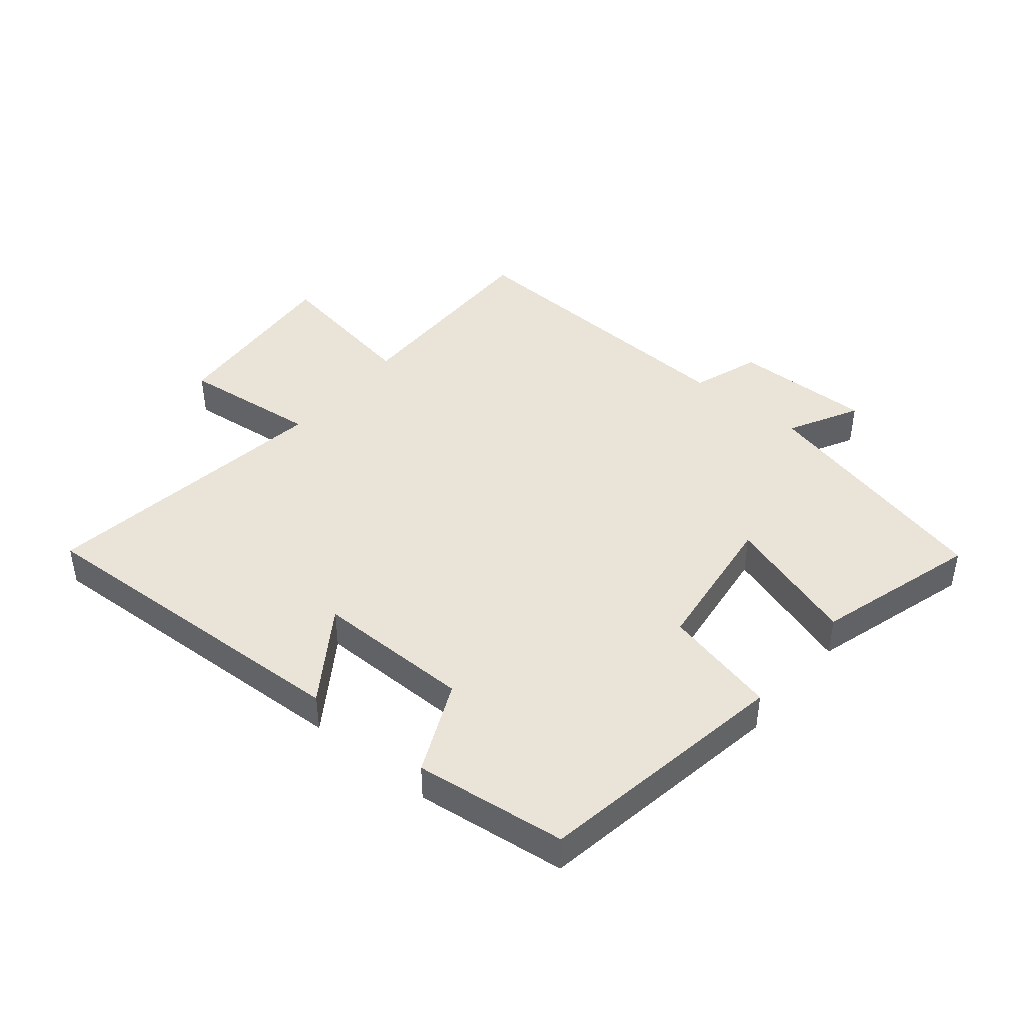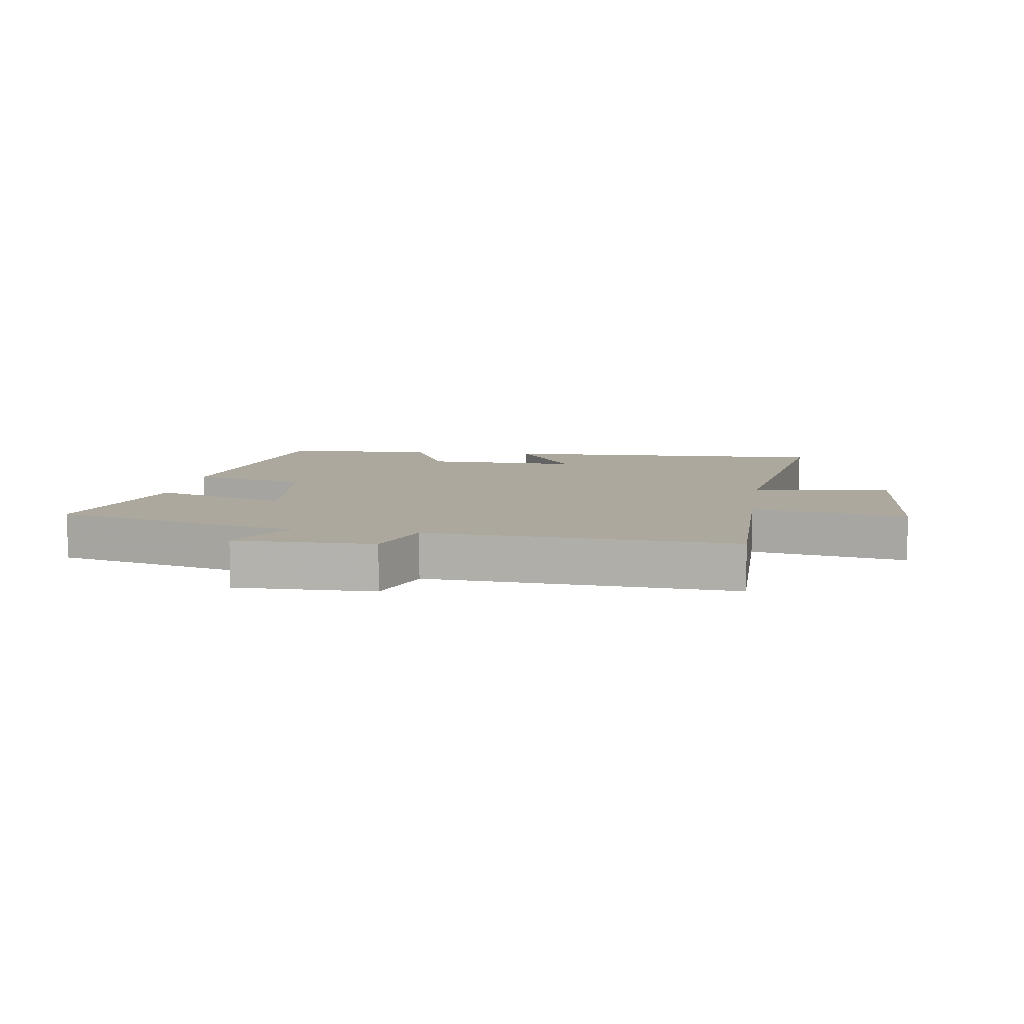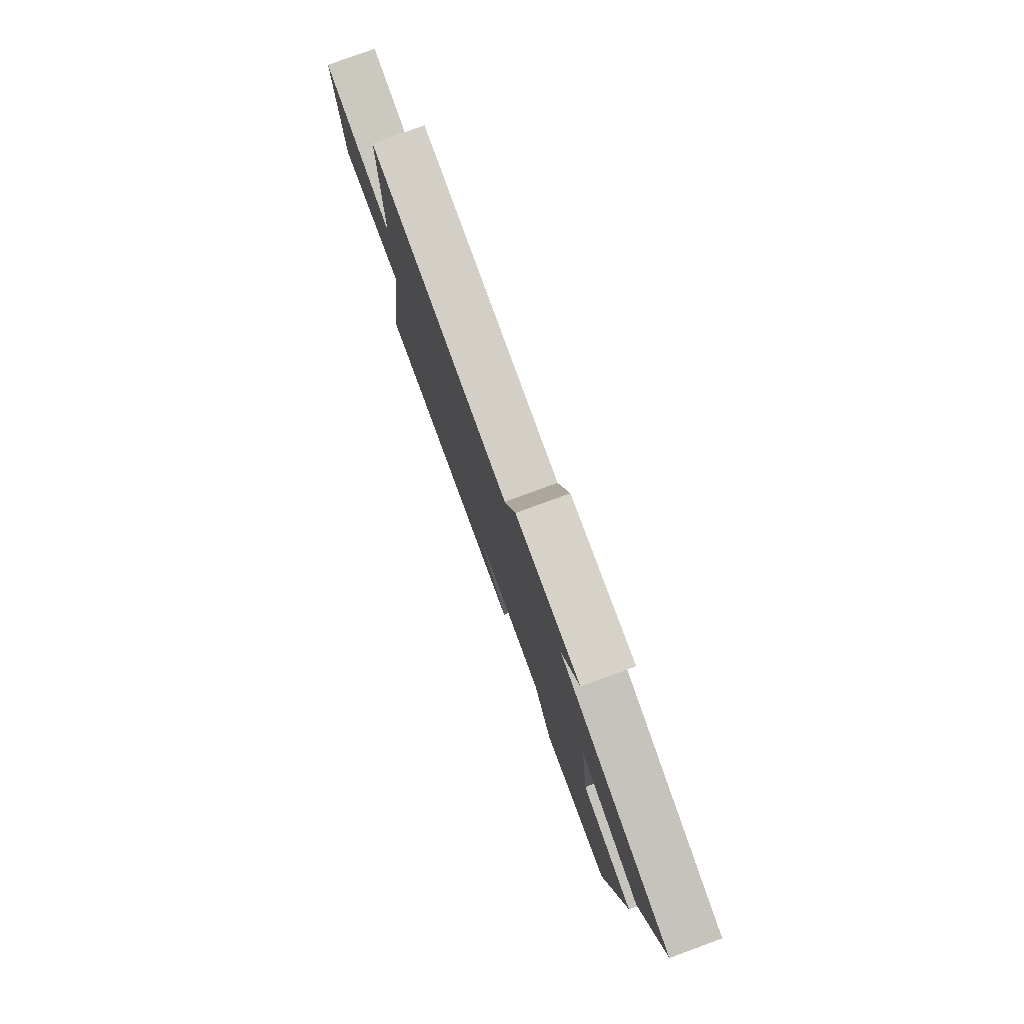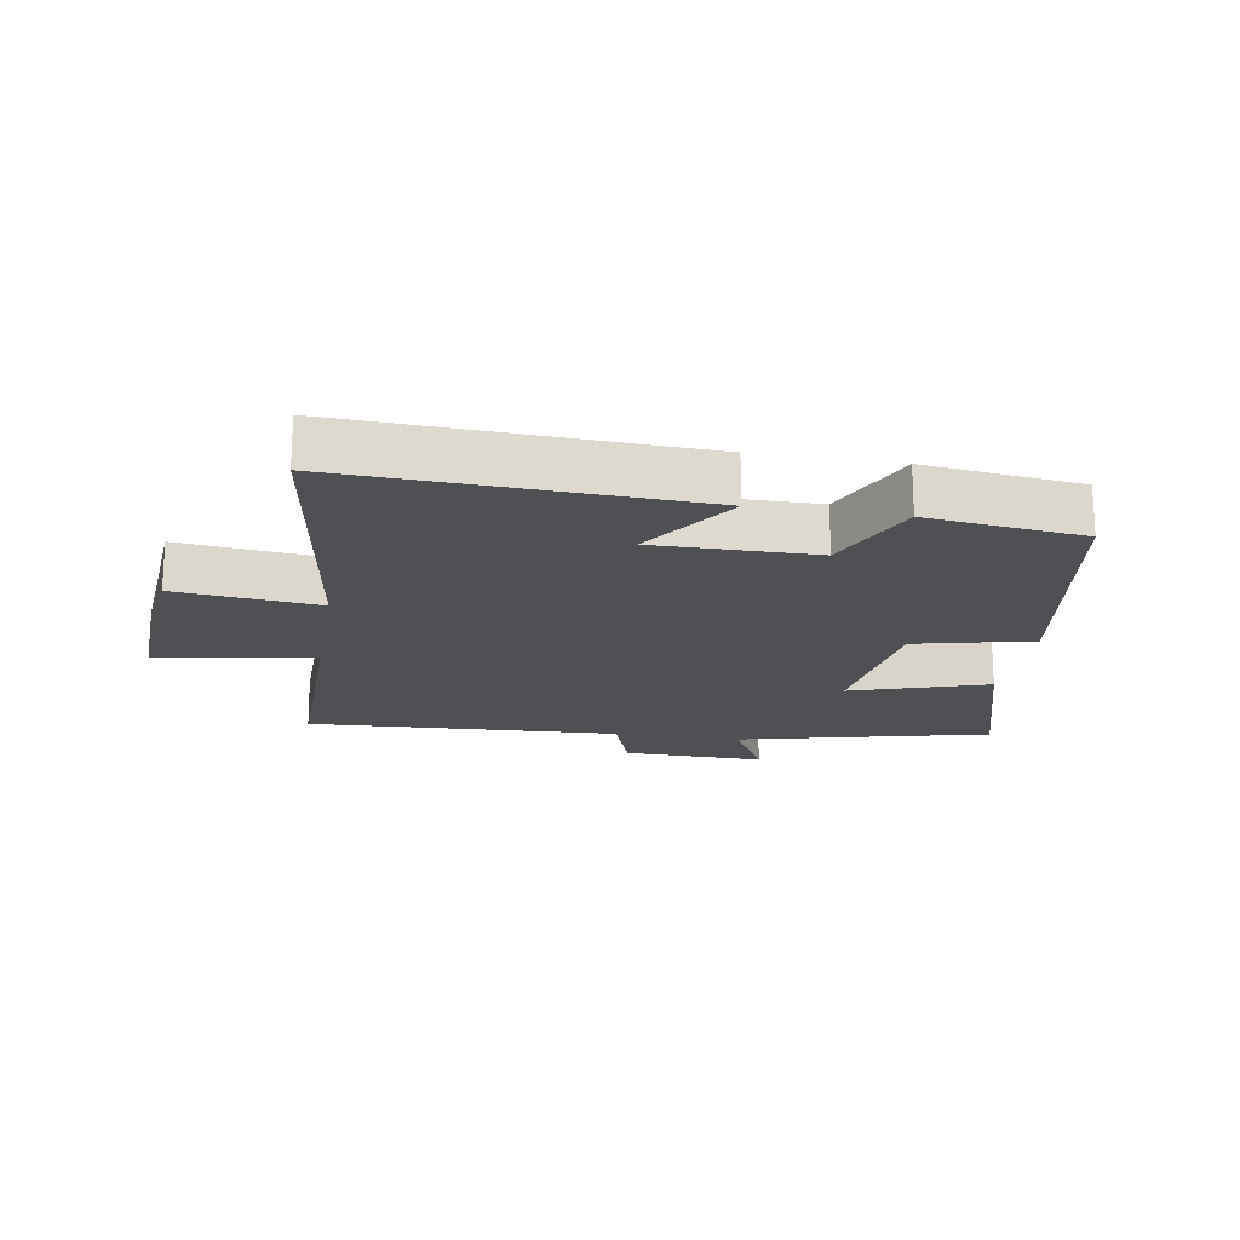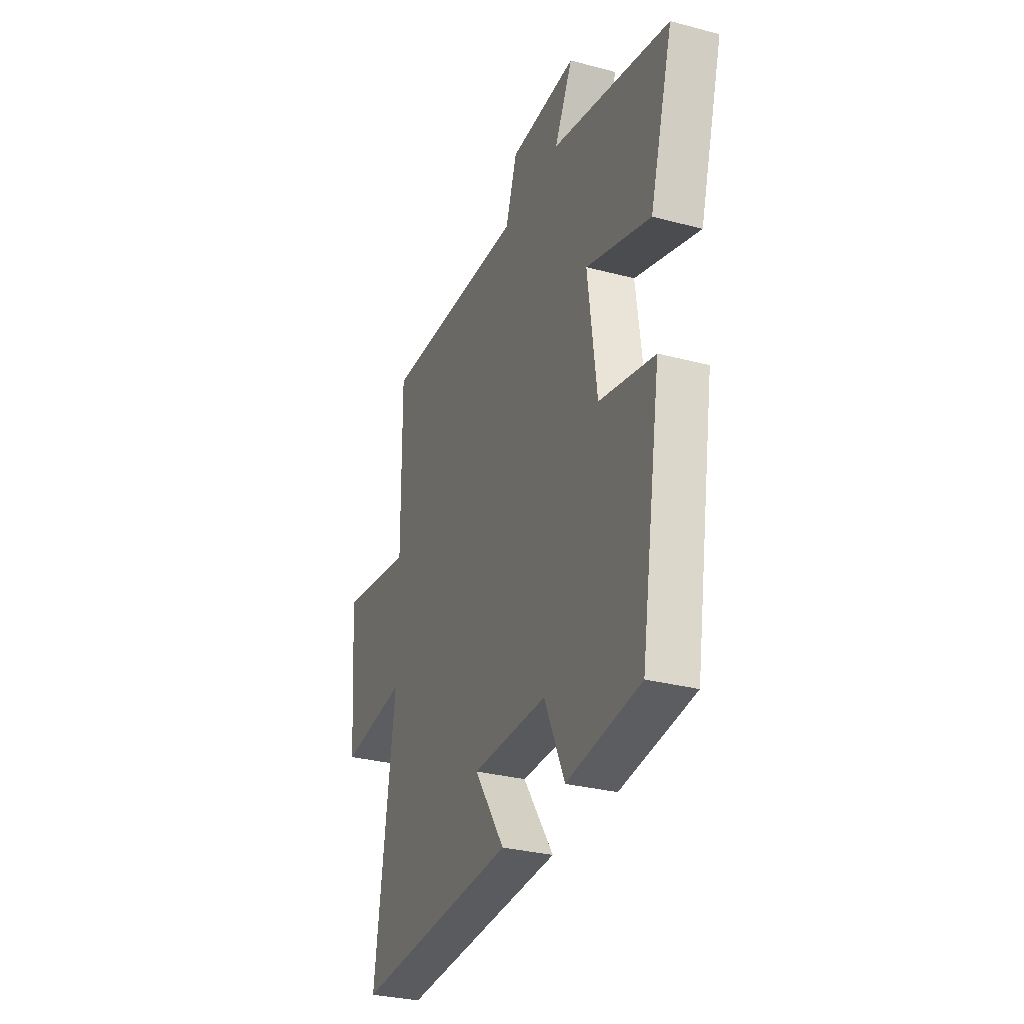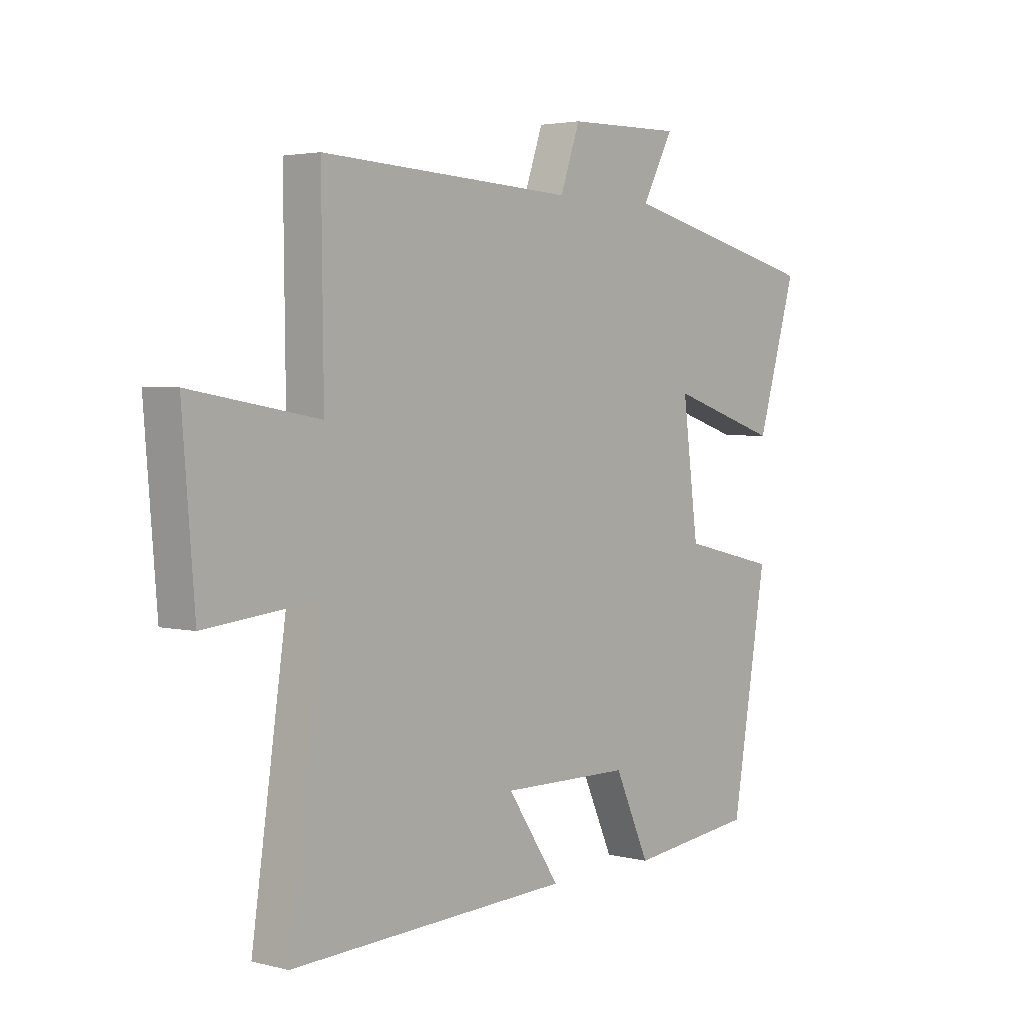
<metadata>
{"format":"obj","ext":"obj","renderer":"f3d","projection":"perspective","resolution":1024,"background":"white","views":[{"elev":43.2,"azim":-140.5,"up":"+Y"},{"elev":8.6,"azim":8.9,"up":"+Y"},{"elev":78.8,"azim":-110.1,"up":"+Z"},{"elev":-18.9,"azim":170.5,"up":"+Y"},{"elev":-30.6,"azim":-110.9,"up":"+Z"},{"elev":3.1,"azim":130.4,"up":"+Z"}]}
</metadata>
<code>
v -0.432 0.07 -0.471
v -0.5 0.07 -0.063
v -0.317 0.07 -0.02
v -0.287 0.07 0.214
v -0.5 0.07 0.145
v -0.577 0.07 0.405
v -0.185 0.07 0.5
v -0.245 0.07 0.613
v -0.023 0.07 0.609
v 0.015 0.07 0.5
v 0.504 0.07 0.525
v 0.5 0.07 0.182
v 0.746 0.07 0.224
v 0.722 0.07 -0.074
v 0.5 0.07 -0.05
v 0.568 0.07 -0.524
v 0.027 0.07 -0.5
v 0.128 0.07 -0.35
v -0.122 0.07 -0.352
v -0.189 0.07 -0.5
v -0.432 0 -0.471
v -0.5 0 -0.063
v -0.317 0 -0.02
v -0.287 0 0.214
v -0.5 0 0.145
v -0.577 0 0.405
v -0.185 0 0.5
v -0.245 0 0.613
v -0.023 0 0.609
v 0.015 0 0.5
v 0.504 0 0.525
v 0.5 0 0.182
v 0.746 0 0.224
v 0.722 0 -0.074
v 0.5 0 -0.05
v 0.568 0 -0.524
v 0.027 0 -0.5
v 0.128 0 -0.35
v -0.122 0 -0.352
v -0.189 0 -0.5
f 19 20 1 2
f 18 19 2 3
f 15 16 17 18
f 15 18 3 4
f 12 13 14 15
f 12 15 4
f 10 11 12 4
f 7 8 9 10
f 6 7 10
f 4 5 6 10
f 22 21 40 39
f 23 22 39 38
f 38 37 36 35
f 24 23 38 35
f 35 34 33 32
f 24 35 32
f 24 32 31 30
f 30 29 28 27
f 30 27 26
f 30 26 25 24
f 1 21 22 2
f 2 22 23 3
f 3 23 24 4
f 4 24 25 5
f 5 25 26 6
f 6 26 27 7
f 7 27 28 8
f 8 28 29 9
f 9 29 30 10
f 10 30 31 11
f 11 31 32 12
f 12 32 33 13
f 13 33 34 14
f 14 34 35 15
f 15 35 36 16
f 16 36 37 17
f 17 37 38 18
f 18 38 39 19
f 19 39 40 20
f 20 40 21 1

</code>
